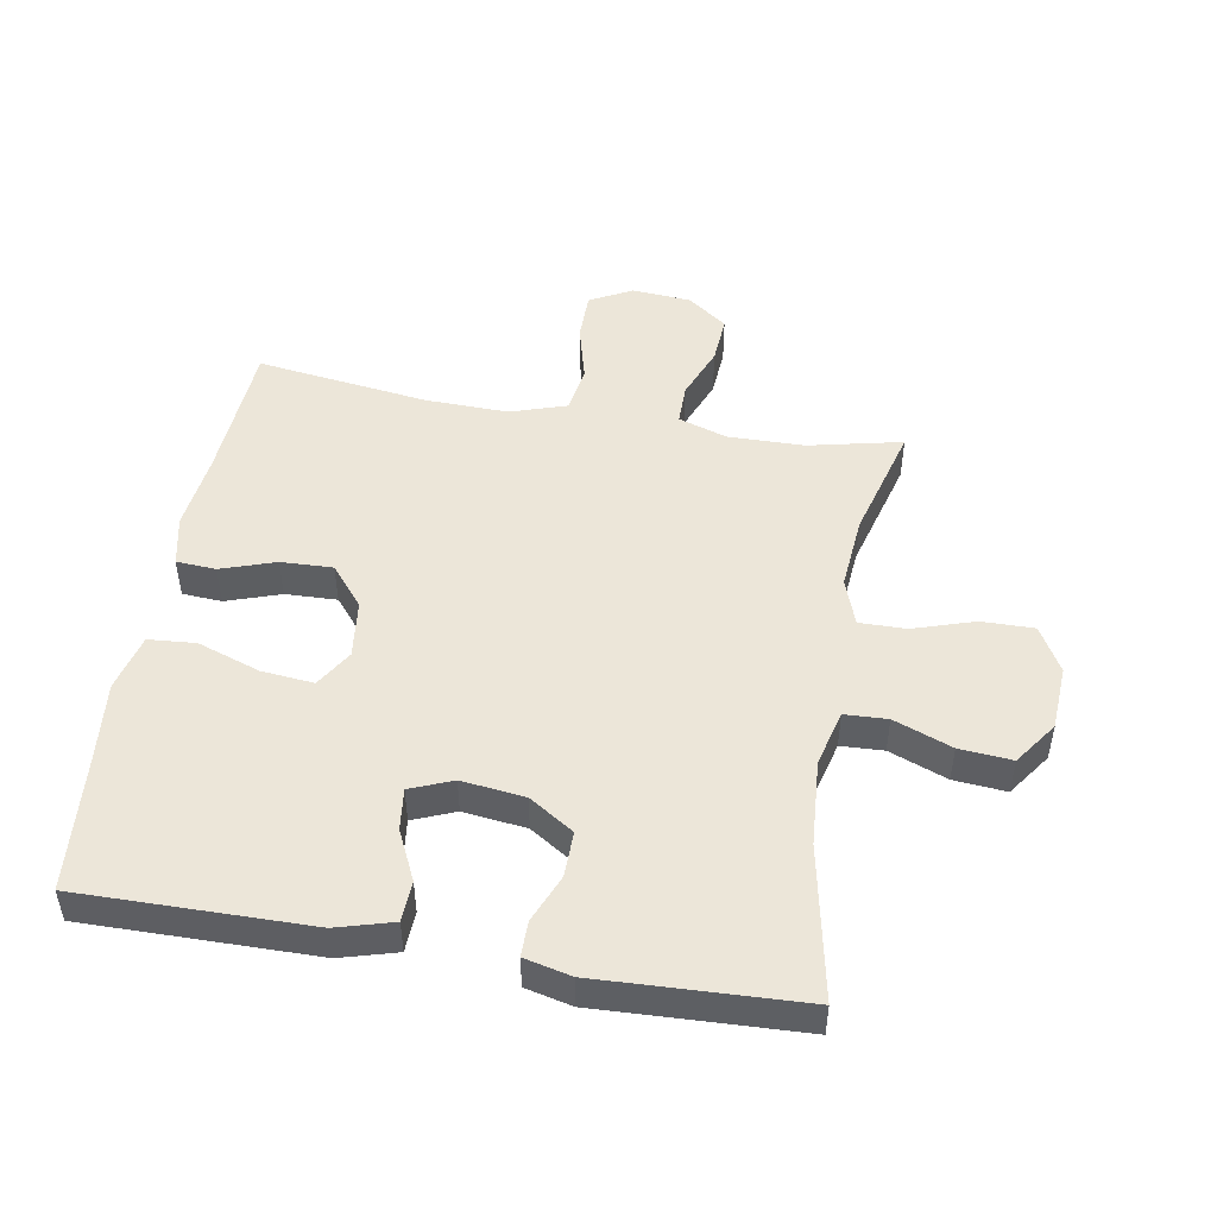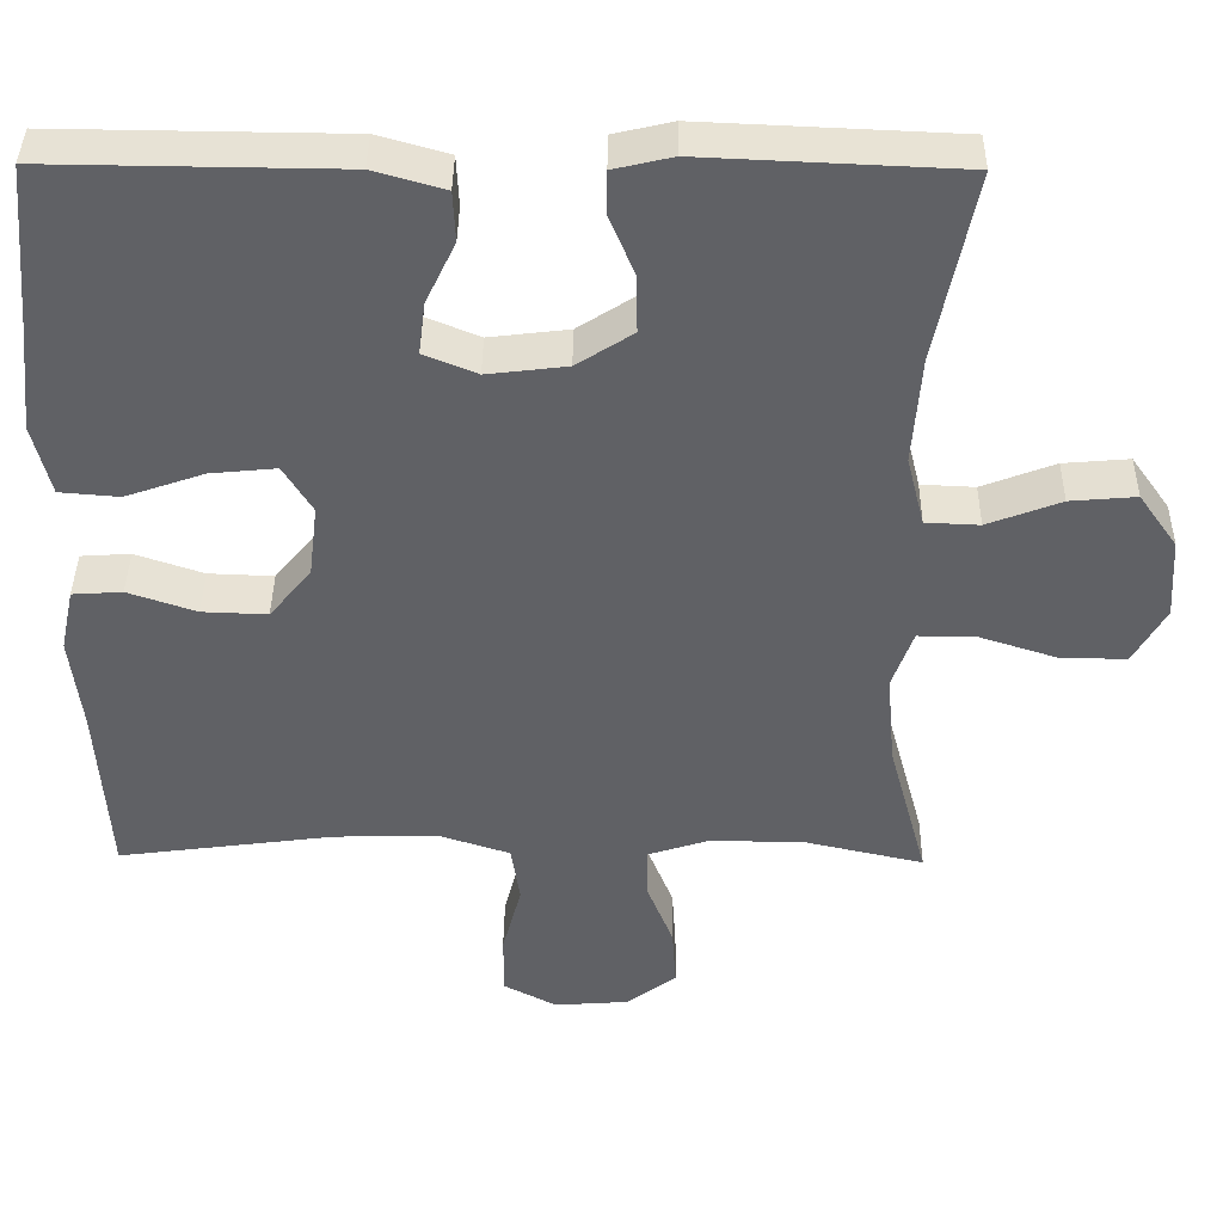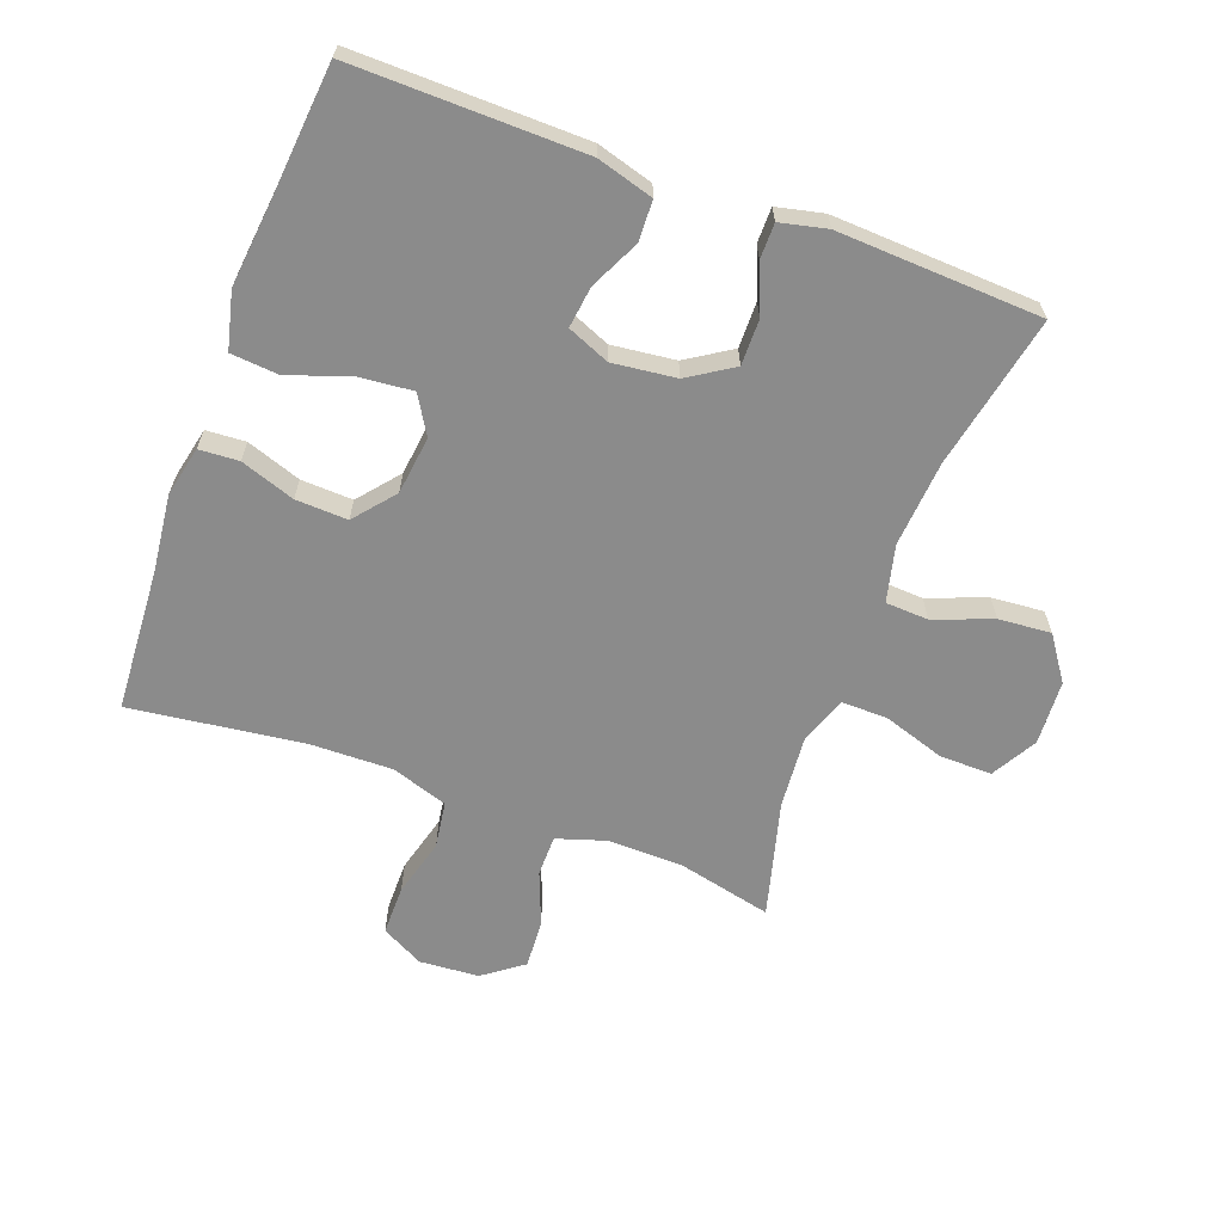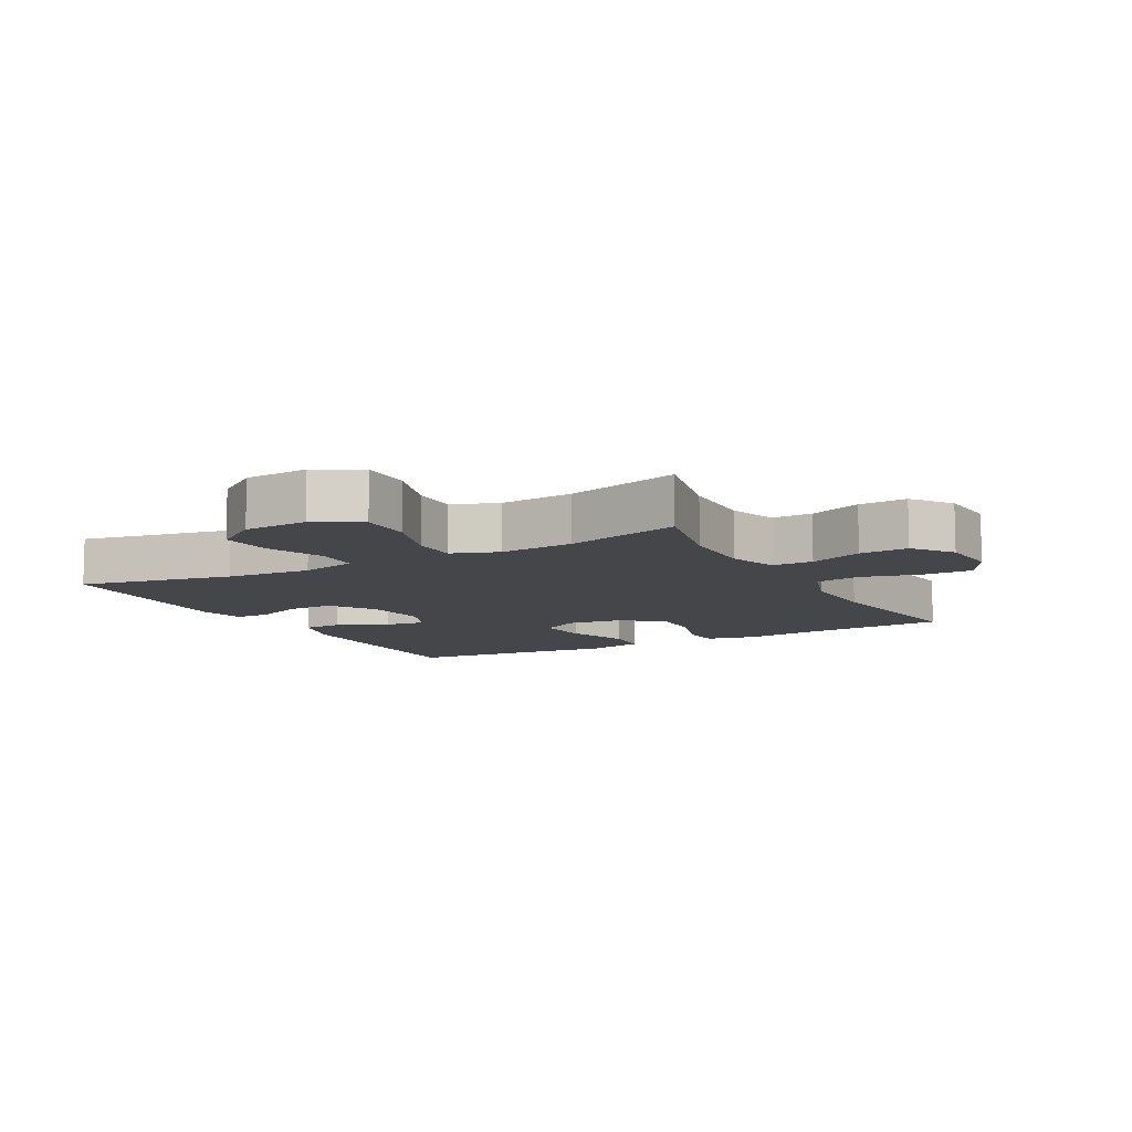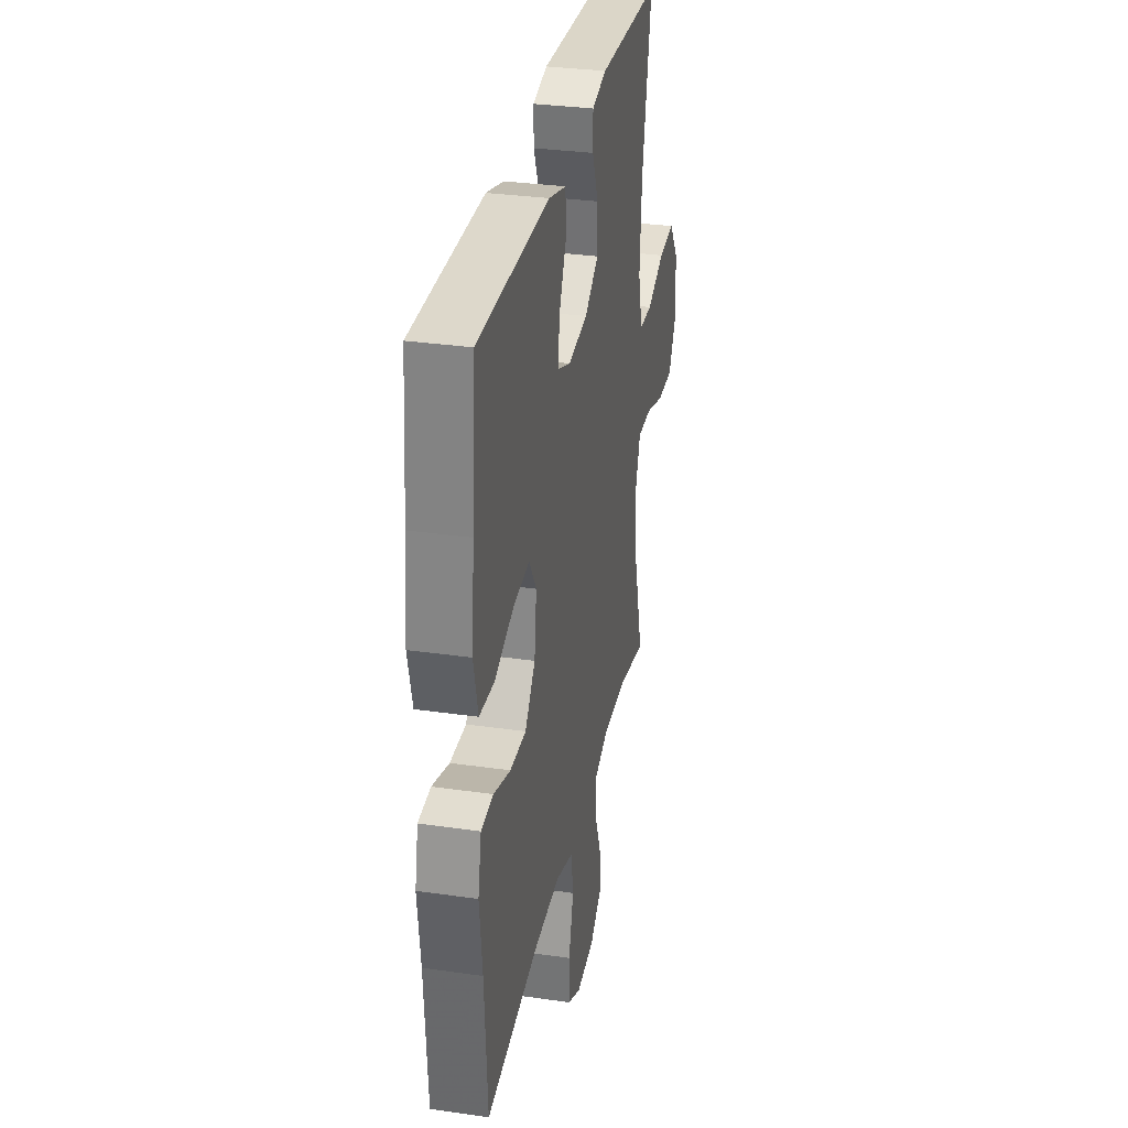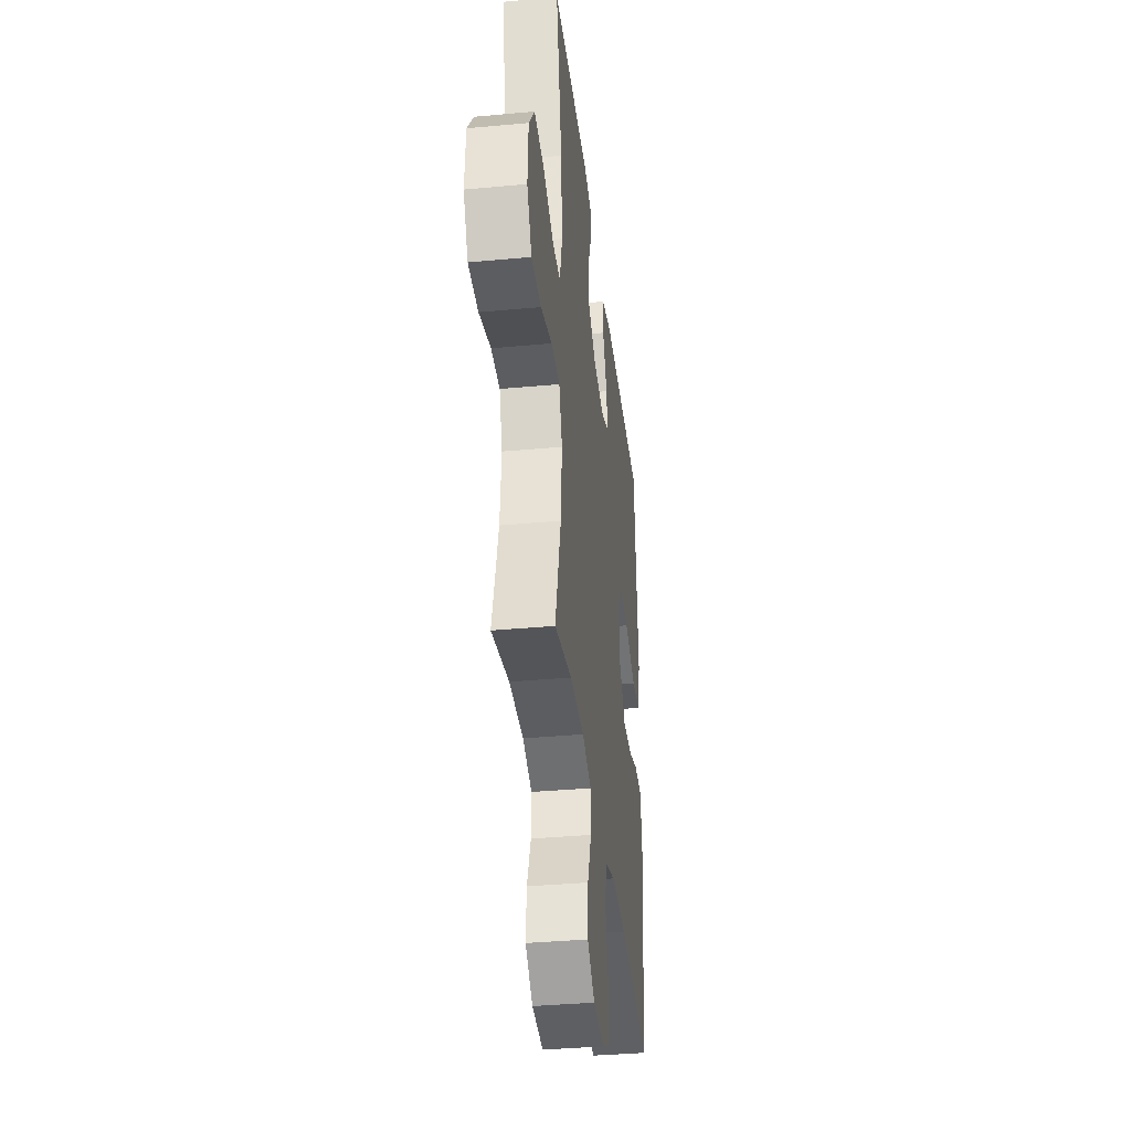
<metadata>
{"format":"obj","ext":"obj","renderer":"f3d","projection":"perspective","resolution":1024,"background":"white","views":[{"elev":48.9,"azim":9.9,"up":"+Y"},{"elev":40.1,"azim":0.7,"up":"+Z"},{"elev":-63.9,"azim":-20.5,"up":"+Y"},{"elev":-9.6,"azim":118.6,"up":"+Y"},{"elev":32.0,"azim":-78.6,"up":"+Z"},{"elev":-37.0,"azim":96.8,"up":"+Z"}]}
</metadata>
<code>
v 0.5 0.07 0.5
v 0.452 0.07 0.26
v 0.442 0.07 0.126
v 0.464 0.07 0.038
v 0.531 0.07 0.035
v 0.622 0.07 0.07
v 0.704 0.07 0.077
v 0.752 0.07 0.009
v 0.758 0.07 -0.092
v 0.718 0.07 -0.163
v 0.636 0.07 -0.162
v 0.54 0.07 -0.131
v 0.467 0.07 -0.13
v 0.441 0.07 -0.203
v 0.451 0.07 -0.319
v 0.5 0.07 -0.5
v 0.354 0.07 -0.467
v 0.235 0.07 -0.465
v 0.158 0.07 -0.49
v 0.158 0.07 -0.554
v 0.191 0.07 -0.637
v 0.196 0.07 -0.713
v 0.134 0.07 -0.759
v 0.041 0.07 -0.766
v -0.025 0.07 -0.731
v -0.025 0.07 -0.654
v -0.001 0.07 -0.563
v -0.012 0.07 -0.49
v -0.1 0.07 -0.461
v -0.23 0.07 -0.464
v -0.5 0.07 -0.5
v -0.514 0.07 -0.276
v -0.528 0.07 -0.156
v -0.511 0.07 -0.077
v -0.449 0.07 -0.073
v -0.364 0.07 -0.102
v -0.283 0.07 -0.105
v -0.231 0.07 -0.042
v -0.22 0.07 0.049
v -0.256 0.07 0.108
v -0.338 0.07 0.1
v -0.436 0.07 0.066
v -0.51 0.07 0.072
v -0.532 0.07 0.161
v -0.518 0.07 0.296
v -0.5 0.07 0.5
v -0.14 0.07 0.496
v -0.052 0.07 0.471
v -0.049 0.07 0.408
v -0.086 0.07 0.33
v -0.094 0.07 0.265
v -0.028 0.07 0.238
v 0.071 0.07 0.25
v 0.141 0.07 0.295
v 0.14 0.07 0.367
v 0.109 0.07 0.442
v 0.109 0.07 0.497
v 0.182 0.07 0.514
v 0.5 0 0.5
v 0.452 0 0.26
v 0.442 0 0.126
v 0.464 0 0.038
v 0.531 0 0.035
v 0.622 0 0.07
v 0.704 0 0.077
v 0.752 0 0.009
v 0.758 0 -0.092
v 0.718 0 -0.163
v 0.636 0 -0.162
v 0.54 0 -0.131
v 0.467 0 -0.13
v 0.441 0 -0.203
v 0.451 0 -0.319
v 0.5 0 -0.5
v 0.354 0 -0.467
v 0.235 0 -0.465
v 0.158 0 -0.49
v 0.158 0 -0.554
v 0.191 0 -0.637
v 0.196 0 -0.713
v 0.134 0 -0.759
v 0.041 0 -0.766
v -0.025 0 -0.731
v -0.025 0 -0.654
v -0.001 0 -0.563
v -0.012 0 -0.49
v -0.1 0 -0.461
v -0.23 0 -0.464
v -0.5 0 -0.5
v -0.514 0 -0.276
v -0.528 0 -0.156
v -0.511 0 -0.077
v -0.449 0 -0.073
v -0.364 0 -0.102
v -0.283 0 -0.105
v -0.231 0 -0.042
v -0.22 0 0.049
v -0.256 0 0.108
v -0.338 0 0.1
v -0.436 0 0.066
v -0.51 0 0.072
v -0.532 0 0.161
v -0.518 0 0.296
v -0.5 0 0.5
v -0.14 0 0.496
v -0.052 0 0.471
v -0.049 0 0.408
v -0.086 0 0.33
v -0.094 0 0.265
v -0.028 0 0.238
v 0.071 0 0.25
v 0.141 0 0.295
v 0.14 0 0.367
v 0.109 0 0.442
v 0.109 0 0.497
v 0.182 0 0.514
f 55 56 57 58
f 54 55 58 1
f 53 54 1 2
f 52 53 2 3
f 47 48 49 50
f 45 46 47 50
f 45 50 51
f 44 45 51 52
f 41 42 43 44
f 40 41 44 52
f 33 34 35 36
f 32 33 36 37
f 30 31 32 37
f 29 30 37 38
f 24 25 26 27
f 24 27 28
f 23 24 28
f 20 21 22 23
f 19 20 23 28
f 18 19 28 29
f 15 16 17
f 14 15 17 18
f 13 14 18 29
f 9 10 11 12
f 9 12 13
f 8 9 13
f 5 6 7 8
f 4 5 8 13
f 39 40 52 3
f 13 29 38 39
f 3 4 13 39
f 116 115 114 113
f 59 116 113 112
f 60 59 112 111
f 61 60 111 110
f 108 107 106 105
f 108 105 104 103
f 109 108 103
f 110 109 103 102
f 102 101 100 99
f 110 102 99 98
f 94 93 92 91
f 95 94 91 90
f 95 90 89 88
f 96 95 88 87
f 85 84 83 82
f 86 85 82
f 86 82 81
f 81 80 79 78
f 86 81 78 77
f 87 86 77 76
f 75 74 73
f 76 75 73 72
f 87 76 72 71
f 70 69 68 67
f 71 70 67
f 71 67 66
f 66 65 64 63
f 71 66 63 62
f 61 110 98 97
f 97 96 87 71
f 97 71 62 61
f 1 59 60 2
f 2 60 61 3
f 3 61 62 4
f 4 62 63 5
f 5 63 64 6
f 6 64 65 7
f 7 65 66 8
f 8 66 67 9
f 9 67 68 10
f 10 68 69 11
f 11 69 70 12
f 12 70 71 13
f 13 71 72 14
f 14 72 73 15
f 15 73 74 16
f 16 74 75 17
f 17 75 76 18
f 18 76 77 19
f 19 77 78 20
f 20 78 79 21
f 21 79 80 22
f 22 80 81 23
f 23 81 82 24
f 24 82 83 25
f 25 83 84 26
f 26 84 85 27
f 27 85 86 28
f 28 86 87 29
f 29 87 88 30
f 30 88 89 31
f 31 89 90 32
f 32 90 91 33
f 33 91 92 34
f 34 92 93 35
f 35 93 94 36
f 36 94 95 37
f 37 95 96 38
f 38 96 97 39
f 39 97 98 40
f 40 98 99 41
f 41 99 100 42
f 42 100 101 43
f 43 101 102 44
f 44 102 103 45
f 45 103 104 46
f 46 104 105 47
f 47 105 106 48
f 48 106 107 49
f 49 107 108 50
f 50 108 109 51
f 51 109 110 52
f 52 110 111 53
f 53 111 112 54
f 54 112 113 55
f 55 113 114 56
f 56 114 115 57
f 57 115 116 58
f 58 116 59 1

</code>
